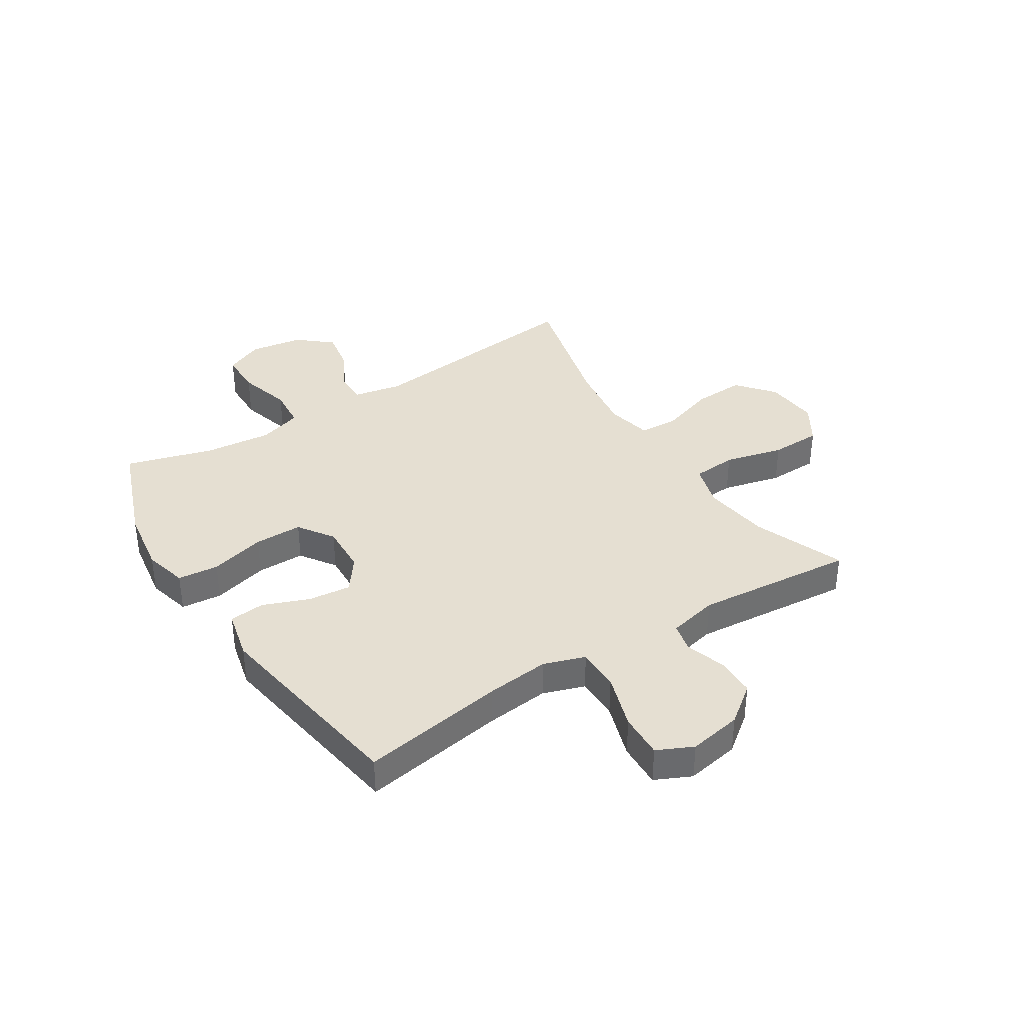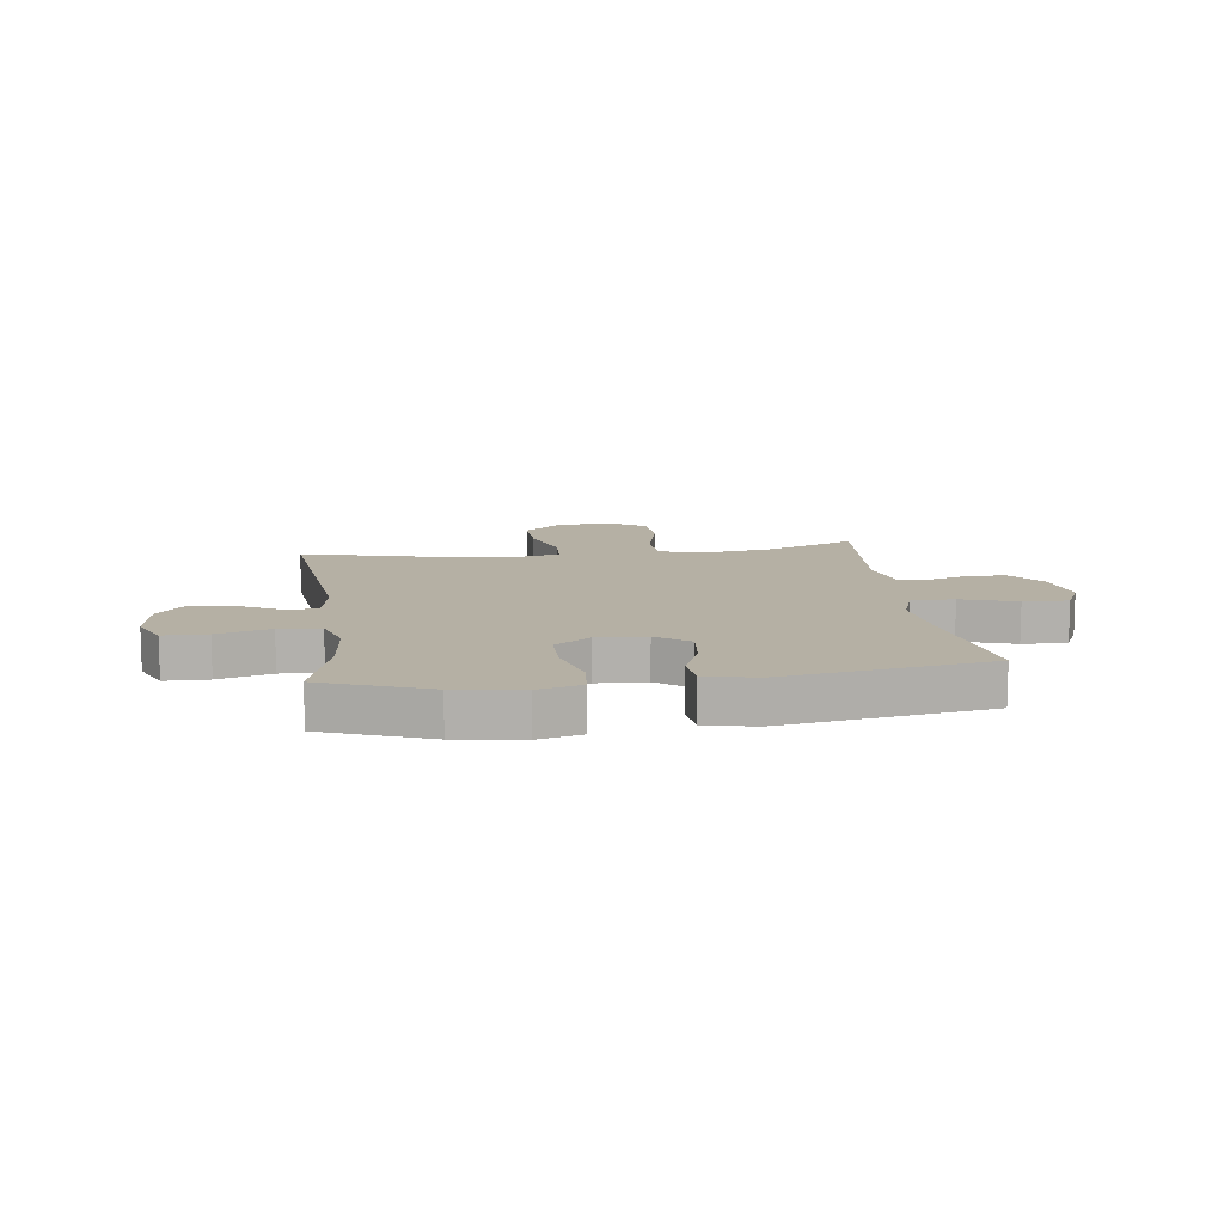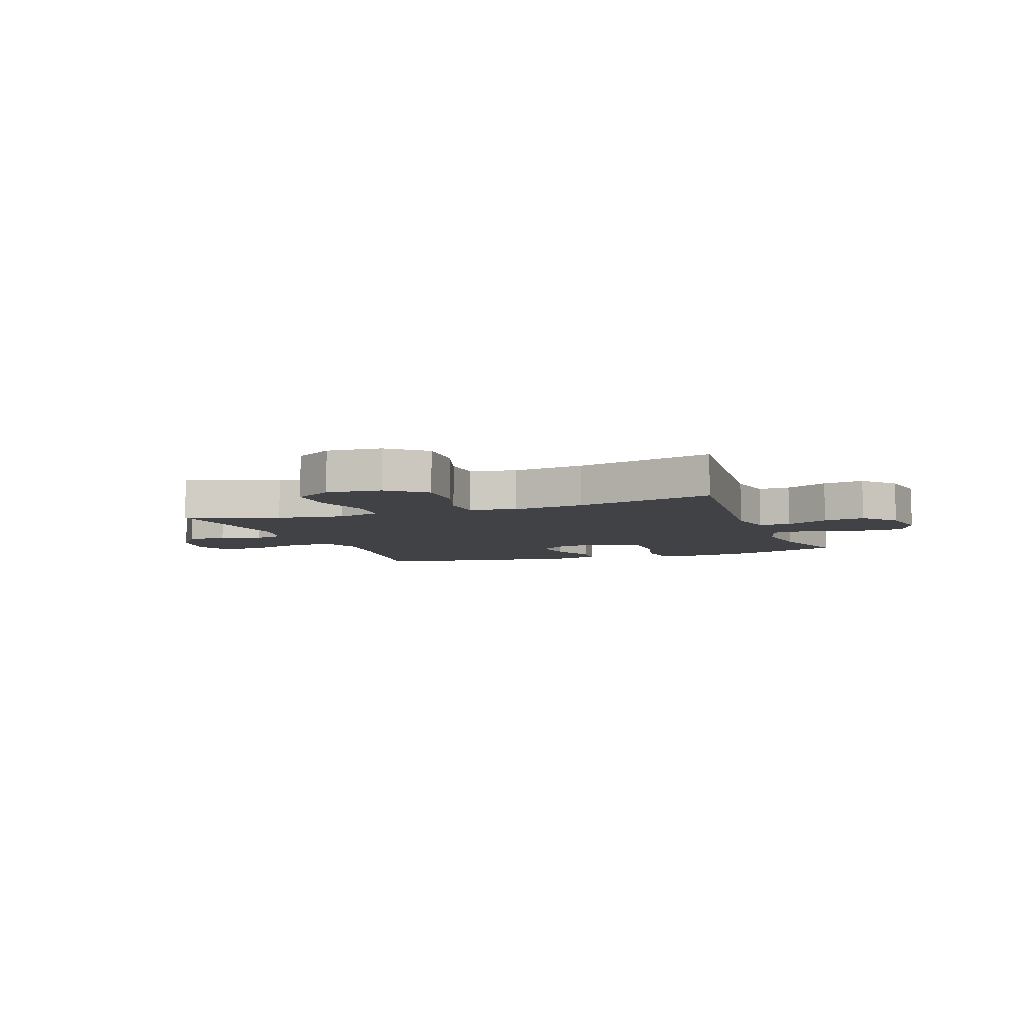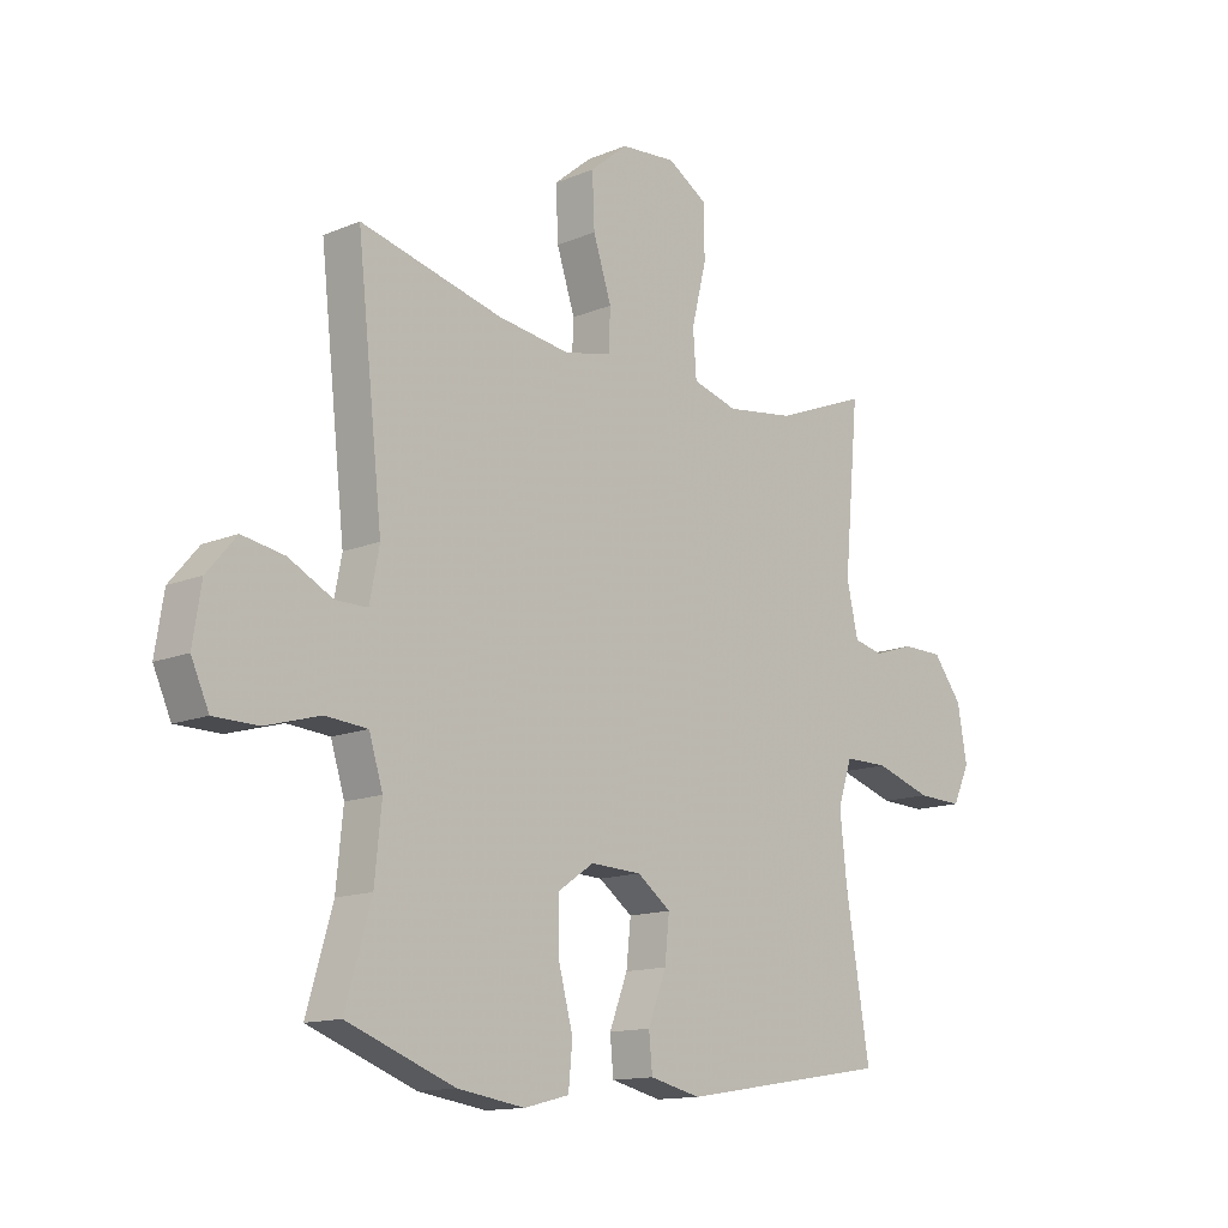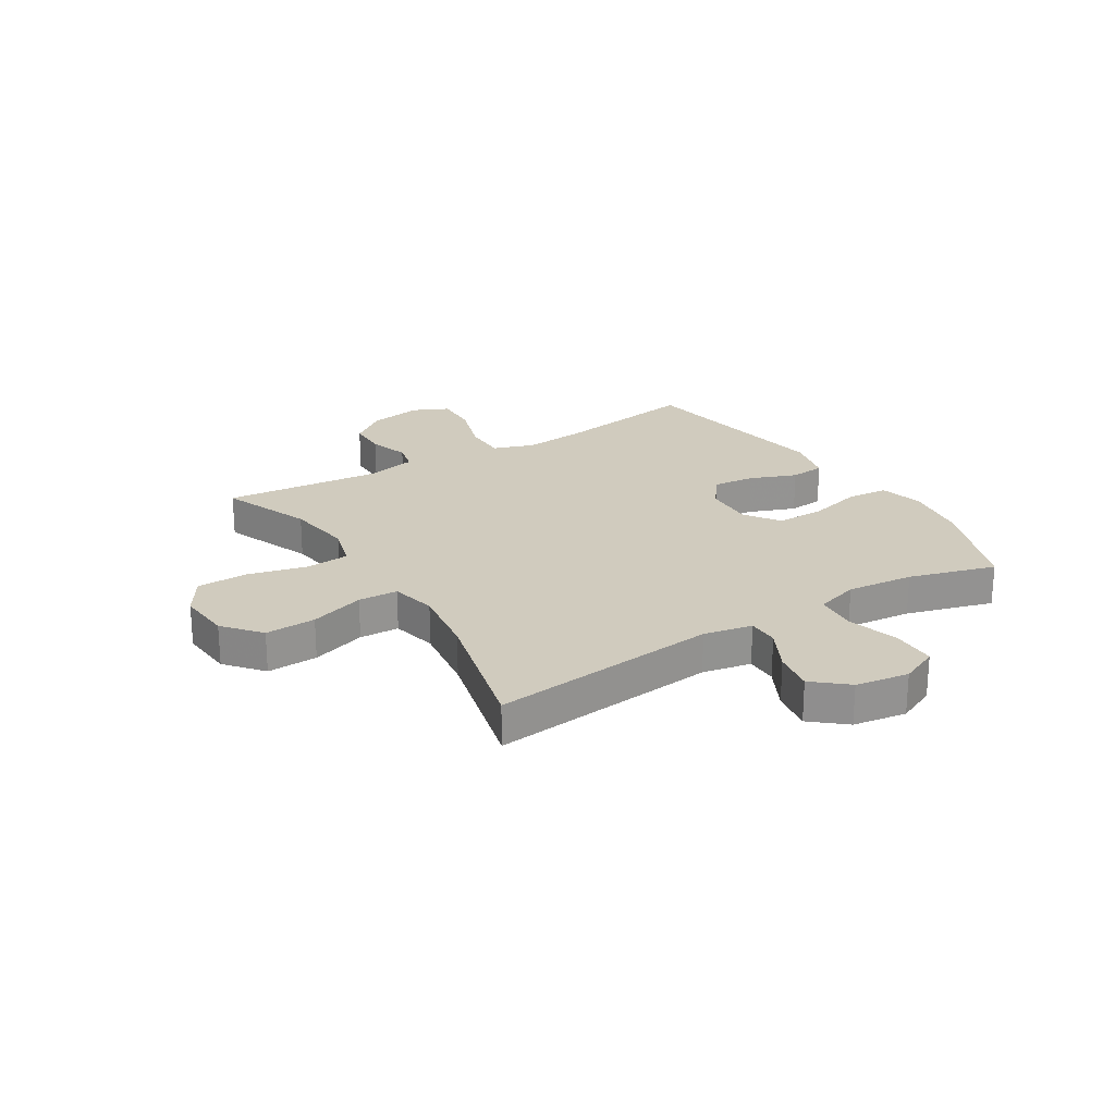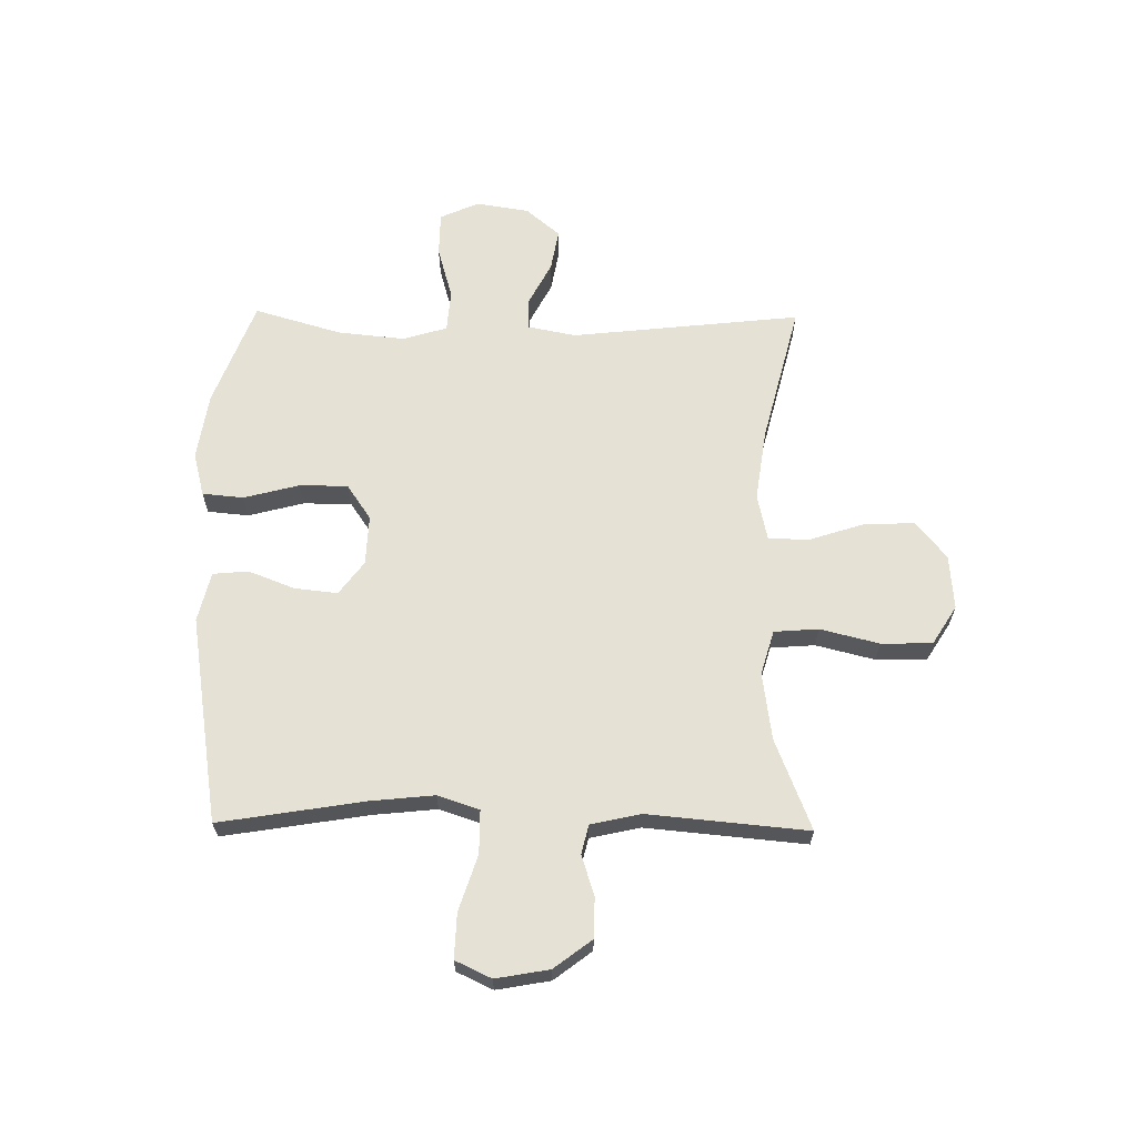
<metadata>
{"format":"obj","ext":"obj","renderer":"f3d","projection":"perspective","resolution":1024,"background":"white","views":[{"elev":37.4,"azim":-122.4,"up":"+Y"},{"elev":11.6,"azim":172.4,"up":"+Y"},{"elev":-6.4,"azim":20.1,"up":"+Y"},{"elev":-13.5,"azim":133.1,"up":"+Z"},{"elev":23.4,"azim":58.2,"up":"+Y"},{"elev":64.4,"azim":-89.2,"up":"+Y"}]}
</metadata>
<code>
v 0.5 0.07 -0.5
v 0.312 0.07 -0.571
v 0.194 0.07 -0.589
v 0.116 0.07 -0.569
v 0.109 0.07 -0.496
v 0.135 0.07 -0.397
v 0.135 0.07 -0.311
v 0.072 0.07 -0.268
v -0.017 0.07 -0.272
v -0.076 0.07 -0.316
v -0.068 0.07 -0.392
v -0.036 0.07 -0.475
v -0.042 0.07 -0.538
v -0.131 0.07 -0.559
v -0.5 0.07 -0.5
v -0.458 0.07 -0.243
v -0.446 0.07 -0.129
v -0.471 0.07 -0.055
v -0.548 0.07 -0.055
v -0.647 0.07 -0.087
v -0.727 0.07 -0.09
v -0.757 0.07 -0.026
v -0.74 0.07 0.069
v -0.689 0.07 0.136
v -0.618 0.07 0.137
v -0.546 0.07 0.114
v -0.494 0.07 0.126
v -0.474 0.07 0.215
v -0.5 0.07 0.5
v -0.338 0.07 0.436
v -0.218 0.07 0.419
v -0.139 0.07 0.442
v -0.133 0.07 0.521
v -0.159 0.07 0.626
v -0.157 0.07 0.717
v -0.088 0.07 0.76
v 0.009 0.07 0.752
v 0.075 0.07 0.697
v 0.071 0.07 0.606
v 0.039 0.07 0.508
v 0.042 0.07 0.437
v 0.124 0.07 0.419
v 0.251 0.07 0.437
v 0.5 0.07 0.5
v 0.455 0.07 0.091
v 0.472 0.07 0.004
v 0.528 0.07 0.004
v 0.605 0.07 0.044
v 0.679 0.07 0.057
v 0.73 0.07 -0.003
v 0.745 0.07 -0.098
v 0.714 0.07 -0.167
v 0.636 0.07 -0.168
v 0.541 0.07 -0.141
v 0.467 0.07 -0.147
v 0.443 0.07 -0.225
v 0.455 0.07 -0.345
v 0.5 0 -0.5
v 0.312 0 -0.571
v 0.194 0 -0.589
v 0.116 0 -0.569
v 0.109 0 -0.496
v 0.135 0 -0.397
v 0.135 0 -0.311
v 0.072 0 -0.268
v -0.017 0 -0.272
v -0.076 0 -0.316
v -0.068 0 -0.392
v -0.036 0 -0.475
v -0.042 0 -0.538
v -0.131 0 -0.559
v -0.5 0 -0.5
v -0.458 0 -0.243
v -0.446 0 -0.129
v -0.471 0 -0.055
v -0.548 0 -0.055
v -0.647 0 -0.087
v -0.727 0 -0.09
v -0.757 0 -0.026
v -0.74 0 0.069
v -0.689 0 0.136
v -0.618 0 0.137
v -0.546 0 0.114
v -0.494 0 0.126
v -0.474 0 0.215
v -0.5 0 0.5
v -0.338 0 0.436
v -0.218 0 0.419
v -0.139 0 0.442
v -0.133 0 0.521
v -0.159 0 0.626
v -0.157 0 0.717
v -0.088 0 0.76
v 0.009 0 0.752
v 0.075 0 0.697
v 0.071 0 0.606
v 0.039 0 0.508
v 0.042 0 0.437
v 0.124 0 0.419
v 0.251 0 0.437
v 0.5 0 0.5
v 0.455 0 0.091
v 0.472 0 0.004
v 0.528 0 0.004
v 0.605 0 0.044
v 0.679 0 0.057
v 0.73 0 -0.003
v 0.745 0 -0.098
v 0.714 0 -0.167
v 0.636 0 -0.168
v 0.541 0 -0.141
v 0.467 0 -0.147
v 0.443 0 -0.225
v 0.455 0 -0.345
f 52 53 54
f 51 52 54
f 50 51 54
f 49 50 54
f 48 49 54
f 47 48 54
f 46 47 54 55
f 45 46 55 56
f 43 44 45
f 42 43 45 56
f 38 39 40
f 37 38 40
f 36 37 40
f 35 36 40
f 34 35 40
f 33 34 40
f 32 33 40 41
f 42 56 57
f 41 42 57
f 32 41 57
f 31 32 57
f 24 25 26
f 23 24 26
f 22 23 26
f 21 22 26
f 20 21 26
f 19 20 26
f 18 19 26 27
f 17 18 27 28
f 14 15 16
f 13 14 16
f 12 13 16
f 11 12 16
f 10 11 16 17
f 9 10 17 28
f 4 5 6
f 3 4 6
f 2 3 6
f 1 2 6
f 57 1 6
f 57 6 7
f 57 7 8
f 31 57 8
f 30 31 8
f 28 29 30
f 9 28 30
f 8 9 30
f 111 110 109
f 111 109 108
f 111 108 107
f 111 107 106
f 111 106 105
f 111 105 104
f 112 111 104 103
f 113 112 103 102
f 102 101 100
f 113 102 100 99
f 97 96 95
f 97 95 94
f 97 94 93
f 97 93 92
f 97 92 91
f 97 91 90
f 98 97 90 89
f 114 113 99
f 114 99 98
f 114 98 89
f 114 89 88
f 83 82 81
f 83 81 80
f 83 80 79
f 83 79 78
f 83 78 77
f 83 77 76
f 84 83 76 75
f 85 84 75 74
f 73 72 71
f 73 71 70
f 73 70 69
f 73 69 68
f 74 73 68 67
f 85 74 67 66
f 63 62 61
f 63 61 60
f 63 60 59
f 63 59 58
f 63 58 114
f 64 63 114
f 65 64 114
f 65 114 88
f 65 88 87
f 87 86 85
f 87 85 66
f 87 66 65
f 1 58 59 2
f 2 59 60 3
f 3 60 61 4
f 4 61 62 5
f 5 62 63 6
f 6 63 64 7
f 7 64 65 8
f 8 65 66 9
f 9 66 67 10
f 10 67 68 11
f 11 68 69 12
f 12 69 70 13
f 13 70 71 14
f 14 71 72 15
f 15 72 73 16
f 16 73 74 17
f 17 74 75 18
f 18 75 76 19
f 19 76 77 20
f 20 77 78 21
f 21 78 79 22
f 22 79 80 23
f 23 80 81 24
f 24 81 82 25
f 25 82 83 26
f 26 83 84 27
f 27 84 85 28
f 28 85 86 29
f 29 86 87 30
f 30 87 88 31
f 31 88 89 32
f 32 89 90 33
f 33 90 91 34
f 34 91 92 35
f 35 92 93 36
f 36 93 94 37
f 37 94 95 38
f 38 95 96 39
f 39 96 97 40
f 40 97 98 41
f 41 98 99 42
f 42 99 100 43
f 43 100 101 44
f 44 101 102 45
f 45 102 103 46
f 46 103 104 47
f 47 104 105 48
f 48 105 106 49
f 49 106 107 50
f 50 107 108 51
f 51 108 109 52
f 52 109 110 53
f 53 110 111 54
f 54 111 112 55
f 55 112 113 56
f 56 113 114 57
f 57 114 58 1

</code>
